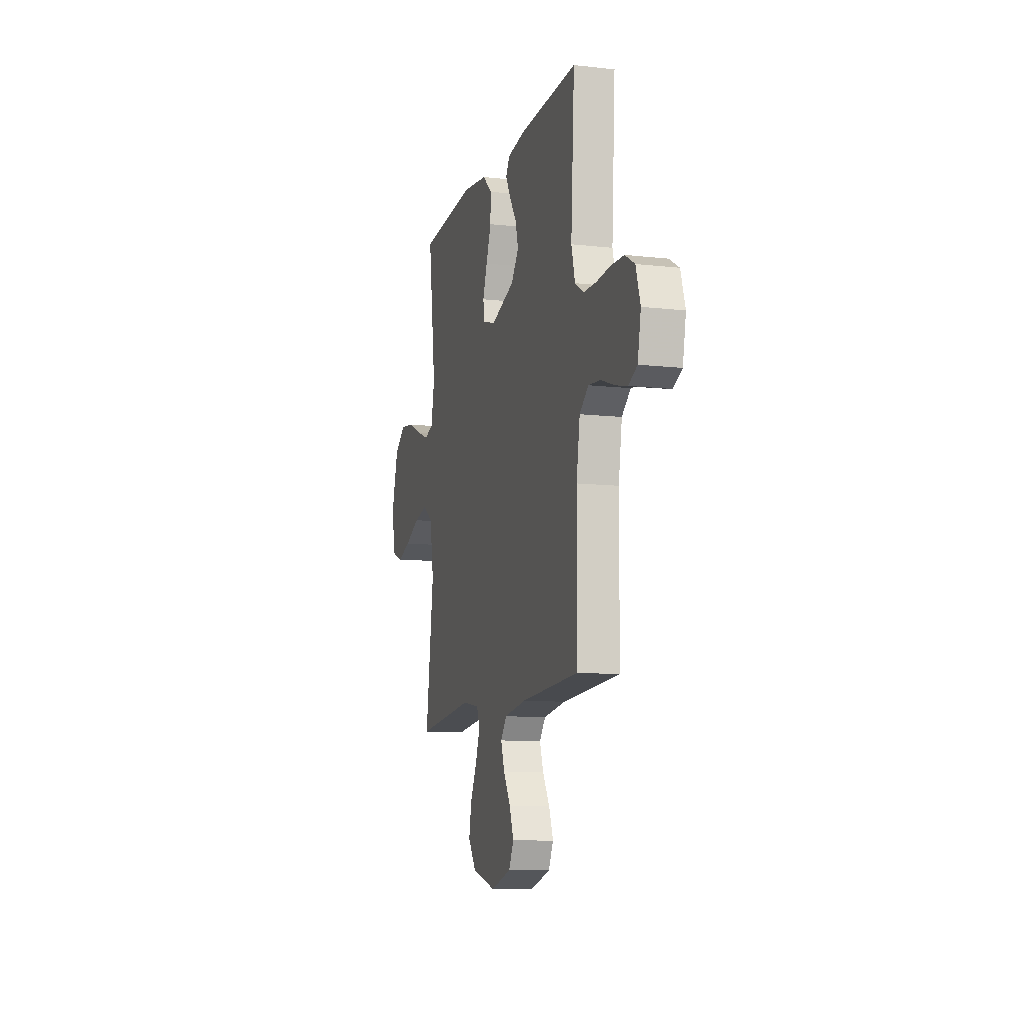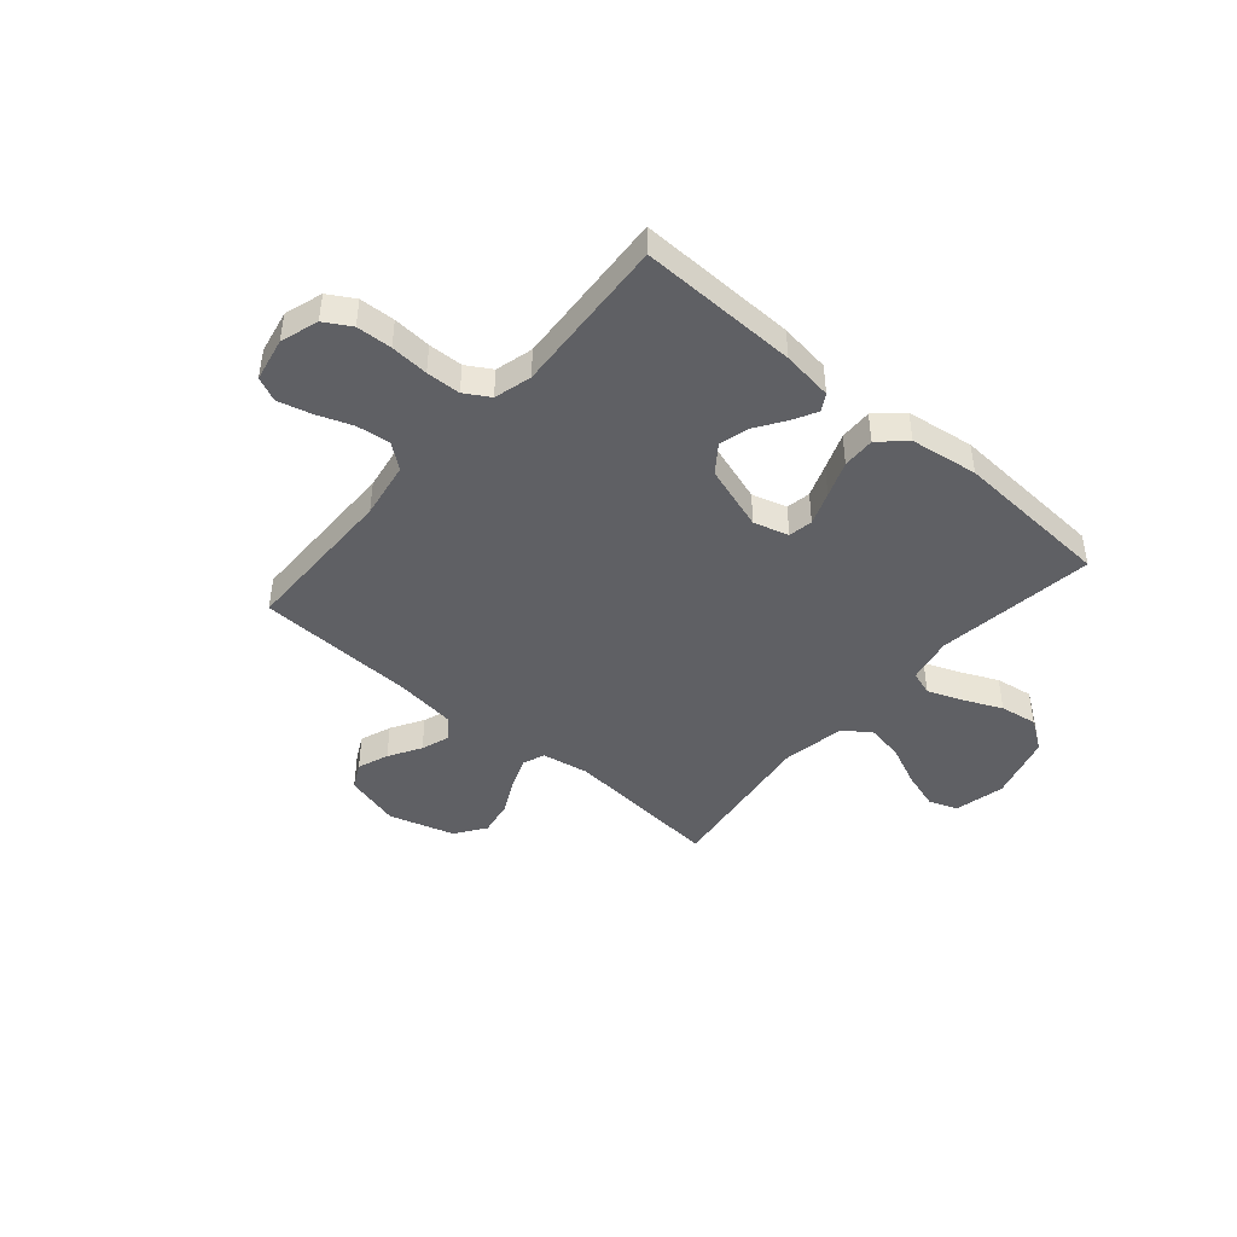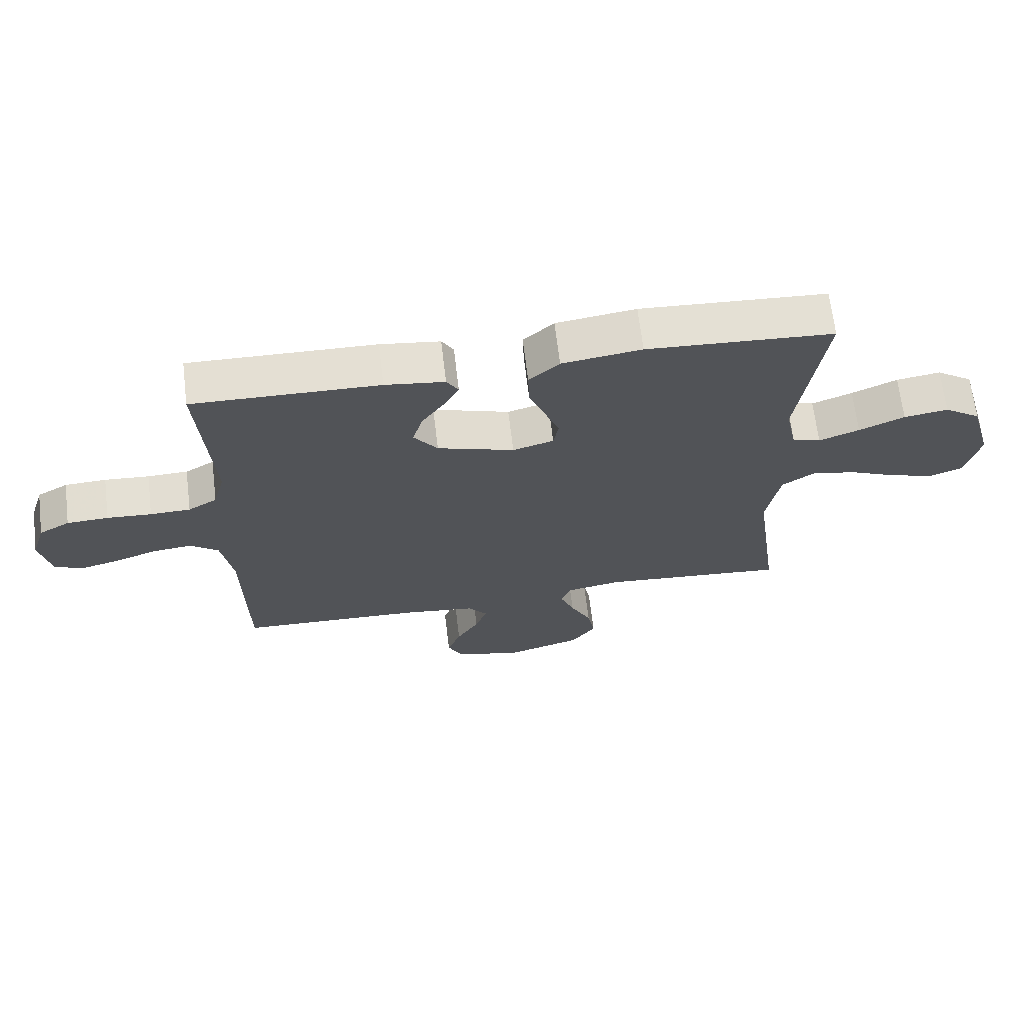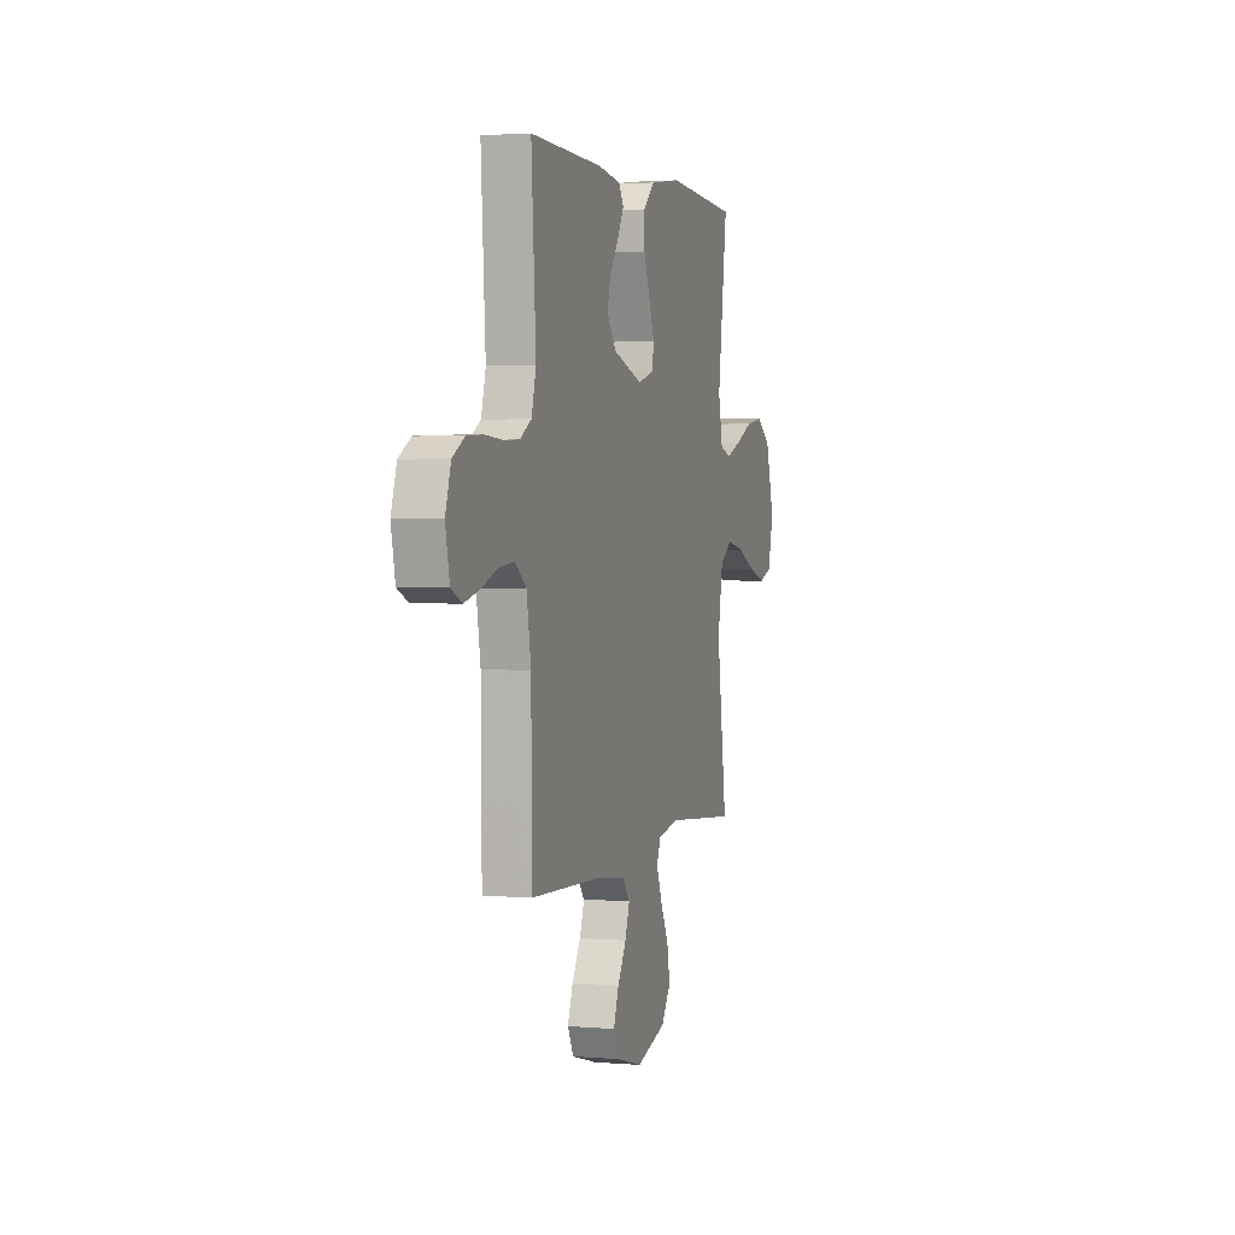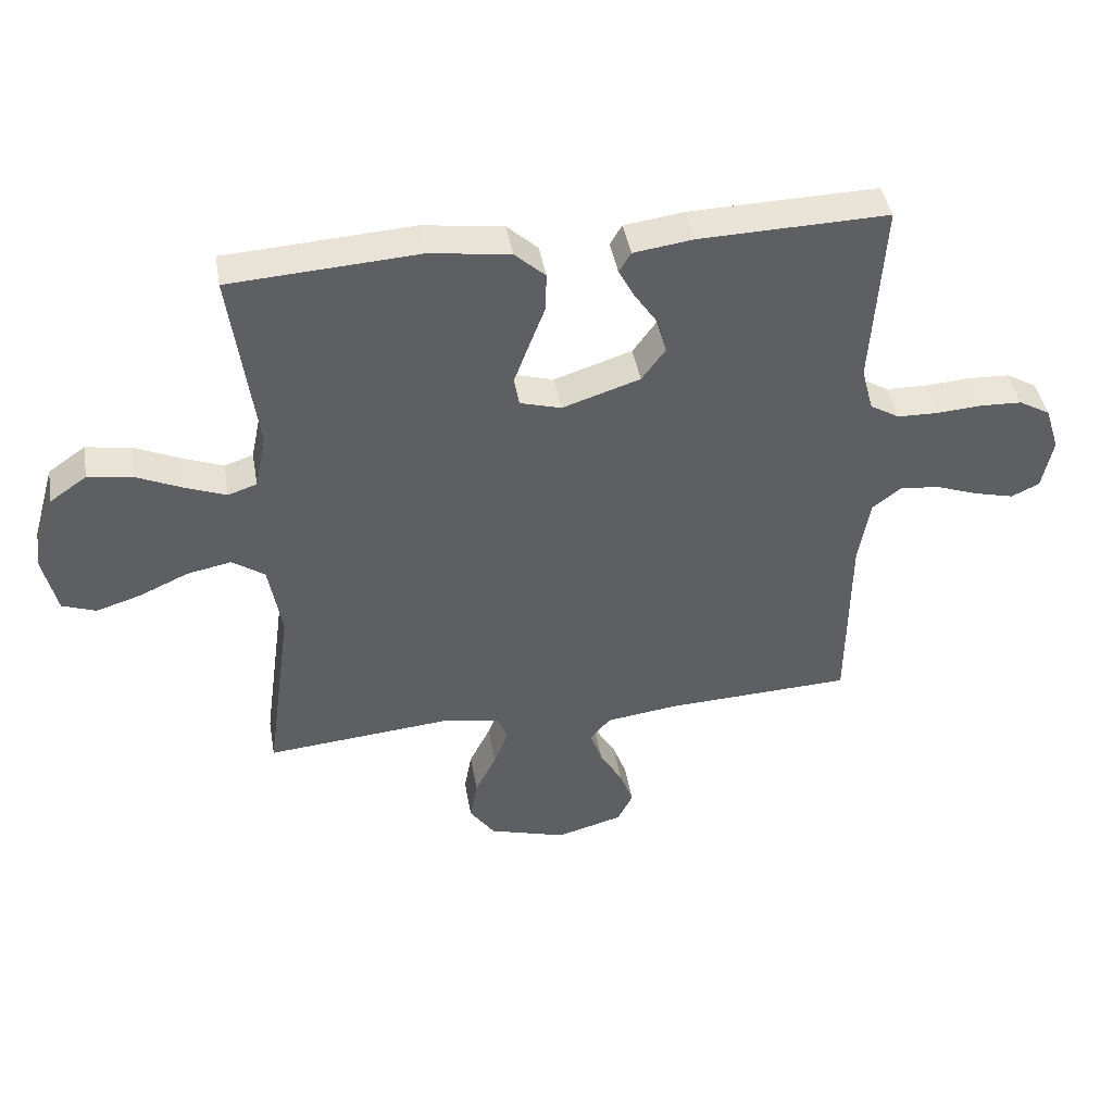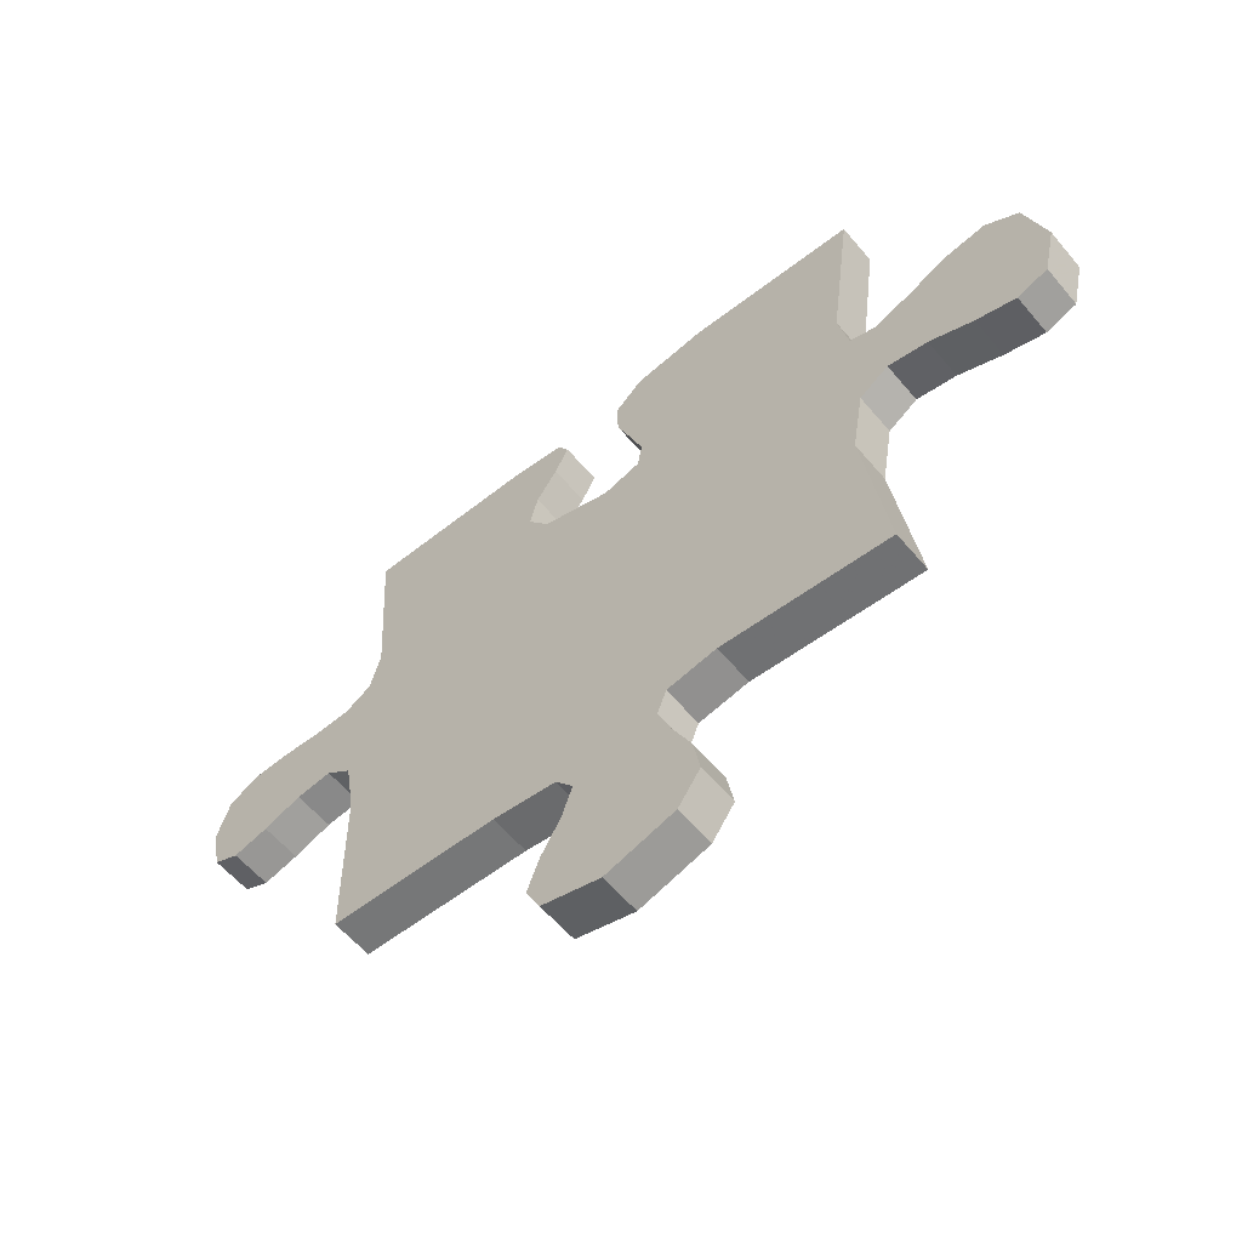
<metadata>
{"format":"obj","ext":"obj","renderer":"f3d","projection":"perspective","resolution":1024,"background":"white","views":[{"elev":-10.9,"azim":-105.6,"up":"+Z"},{"elev":-44.4,"azim":-40.7,"up":"+Y"},{"elev":67.3,"azim":-6.9,"up":"+Z"},{"elev":2.3,"azim":-73.1,"up":"+Z"},{"elev":43.4,"azim":170.1,"up":"+Z"},{"elev":-58.7,"azim":39.8,"up":"+Z"}]}
</metadata>
<code>
v -0.5 0.07 0.5
v -0.2 0.07 0.493
v -0.104 0.07 0.48
v -0.085 0.07 0.448
v -0.11 0.07 0.401
v -0.147 0.07 0.346
v -0.162 0.07 0.29
v -0.124 0.07 0.238
v 0 0.07 0.198
v 0.066 0.07 0.217
v 0.074 0.07 0.263
v 0.051 0.07 0.325
v 0.025 0.07 0.393
v 0.023 0.07 0.455
v 0.072 0.07 0.5
v 0.2 0.07 0.518
v 0.5 0.07 0.5
v 0.46 0.07 0.2
v 0.478 0.07 0.113
v 0.524 0.07 0.098
v 0.589 0.07 0.123
v 0.662 0.07 0.156
v 0.733 0.07 0.167
v 0.792 0.07 0.126
v 0.828 0.07 0
v 0.806 0.07 -0.095
v 0.752 0.07 -0.115
v 0.681 0.07 -0.093
v 0.603 0.07 -0.058
v 0.532 0.07 -0.044
v 0.48 0.07 -0.08
v 0.459 0.07 -0.2
v 0.5 0.07 -0.5
v 0.2 0.07 -0.474
v 0.111 0.07 -0.49
v 0.095 0.07 -0.532
v 0.118 0.07 -0.591
v 0.152 0.07 -0.659
v 0.164 0.07 -0.725
v 0.124 0.07 -0.782
v 0 0.07 -0.819
v -0.106 0.07 -0.79
v -0.131 0.07 -0.741
v -0.109 0.07 -0.682
v -0.073 0.07 -0.621
v -0.054 0.07 -0.566
v -0.085 0.07 -0.527
v -0.2 0.07 -0.512
v -0.5 0.07 -0.5
v -0.503 0.07 -0.2
v -0.521 0.07 -0.092
v -0.567 0.07 -0.056
v -0.631 0.07 -0.063
v -0.699 0.07 -0.088
v -0.762 0.07 -0.104
v -0.807 0.07 -0.083
v -0.824 0.07 0
v -0.801 0.07 0.072
v -0.751 0.07 0.101
v -0.684 0.07 0.104
v -0.612 0.07 0.099
v -0.547 0.07 0.101
v -0.5 0.07 0.129
v -0.481 0.07 0.2
v -0.5 0 0.5
v -0.2 0 0.493
v -0.104 0 0.48
v -0.085 0 0.448
v -0.11 0 0.401
v -0.147 0 0.346
v -0.162 0 0.29
v -0.124 0 0.238
v 0 0 0.198
v 0.066 0 0.217
v 0.074 0 0.263
v 0.051 0 0.325
v 0.025 0 0.393
v 0.023 0 0.455
v 0.072 0 0.5
v 0.2 0 0.518
v 0.5 0 0.5
v 0.46 0 0.2
v 0.478 0 0.113
v 0.524 0 0.098
v 0.589 0 0.123
v 0.662 0 0.156
v 0.733 0 0.167
v 0.792 0 0.126
v 0.828 0 0
v 0.806 0 -0.095
v 0.752 0 -0.115
v 0.681 0 -0.093
v 0.603 0 -0.058
v 0.532 0 -0.044
v 0.48 0 -0.08
v 0.459 0 -0.2
v 0.5 0 -0.5
v 0.2 0 -0.474
v 0.111 0 -0.49
v 0.095 0 -0.532
v 0.118 0 -0.591
v 0.152 0 -0.659
v 0.164 0 -0.725
v 0.124 0 -0.782
v 0 0 -0.819
v -0.106 0 -0.79
v -0.131 0 -0.741
v -0.109 0 -0.682
v -0.073 0 -0.621
v -0.054 0 -0.566
v -0.085 0 -0.527
v -0.2 0 -0.512
v -0.5 0 -0.5
v -0.503 0 -0.2
v -0.521 0 -0.092
v -0.567 0 -0.056
v -0.631 0 -0.063
v -0.699 0 -0.088
v -0.762 0 -0.104
v -0.807 0 -0.083
v -0.824 0 0
v -0.801 0 0.072
v -0.751 0 0.101
v -0.684 0 0.104
v -0.612 0 0.099
v -0.547 0 0.101
v -0.5 0 0.129
v -0.481 0 0.2
f 58 59 60 61
f 58 61 62
f 57 58 62
f 56 57 62
f 53 54 55 56
f 53 56 62 63
f 48 49 50
f 47 48 50 51
f 42 43 44 45
f 42 45 46
f 41 42 46
f 40 41 46
f 37 38 39 40
f 36 37 40 46
f 35 36 46 47
f 32 33 34
f 31 32 34 35
f 26 27 28 29
f 26 29 30
f 25 26 30
f 24 25 30
f 21 22 23 24
f 20 21 24 30
f 19 20 30 31
f 15 16 17 18
f 12 13 14 15
f 11 12 15 18
f 10 11 18 19
f 3 4 5 6
f 1 2 3 6
f 64 1 6 7
f 63 64 7 8
f 52 53 63 8
f 51 52 8 9
f 31 35 47 51
f 19 31 51
f 9 10 19 51
f 125 124 123 122
f 126 125 122
f 126 122 121
f 126 121 120
f 120 119 118 117
f 127 126 120 117
f 114 113 112
f 115 114 112 111
f 109 108 107 106
f 110 109 106
f 110 106 105
f 110 105 104
f 104 103 102 101
f 110 104 101 100
f 111 110 100 99
f 98 97 96
f 99 98 96 95
f 93 92 91 90
f 94 93 90
f 94 90 89
f 94 89 88
f 88 87 86 85
f 94 88 85 84
f 95 94 84 83
f 82 81 80 79
f 79 78 77 76
f 82 79 76 75
f 83 82 75 74
f 70 69 68 67
f 70 67 66 65
f 71 70 65 128
f 72 71 128 127
f 72 127 117 116
f 73 72 116 115
f 115 111 99 95
f 115 95 83
f 115 83 74 73
f 1 65 66 2
f 2 66 67 3
f 3 67 68 4
f 4 68 69 5
f 5 69 70 6
f 6 70 71 7
f 7 71 72 8
f 8 72 73 9
f 9 73 74 10
f 10 74 75 11
f 11 75 76 12
f 12 76 77 13
f 13 77 78 14
f 14 78 79 15
f 15 79 80 16
f 16 80 81 17
f 17 81 82 18
f 18 82 83 19
f 19 83 84 20
f 20 84 85 21
f 21 85 86 22
f 22 86 87 23
f 23 87 88 24
f 24 88 89 25
f 25 89 90 26
f 26 90 91 27
f 27 91 92 28
f 28 92 93 29
f 29 93 94 30
f 30 94 95 31
f 31 95 96 32
f 32 96 97 33
f 33 97 98 34
f 34 98 99 35
f 35 99 100 36
f 36 100 101 37
f 37 101 102 38
f 38 102 103 39
f 39 103 104 40
f 40 104 105 41
f 41 105 106 42
f 42 106 107 43
f 43 107 108 44
f 44 108 109 45
f 45 109 110 46
f 46 110 111 47
f 47 111 112 48
f 48 112 113 49
f 49 113 114 50
f 50 114 115 51
f 51 115 116 52
f 52 116 117 53
f 53 117 118 54
f 54 118 119 55
f 55 119 120 56
f 56 120 121 57
f 57 121 122 58
f 58 122 123 59
f 59 123 124 60
f 60 124 125 61
f 61 125 126 62
f 62 126 127 63
f 63 127 128 64
f 64 128 65 1

</code>
